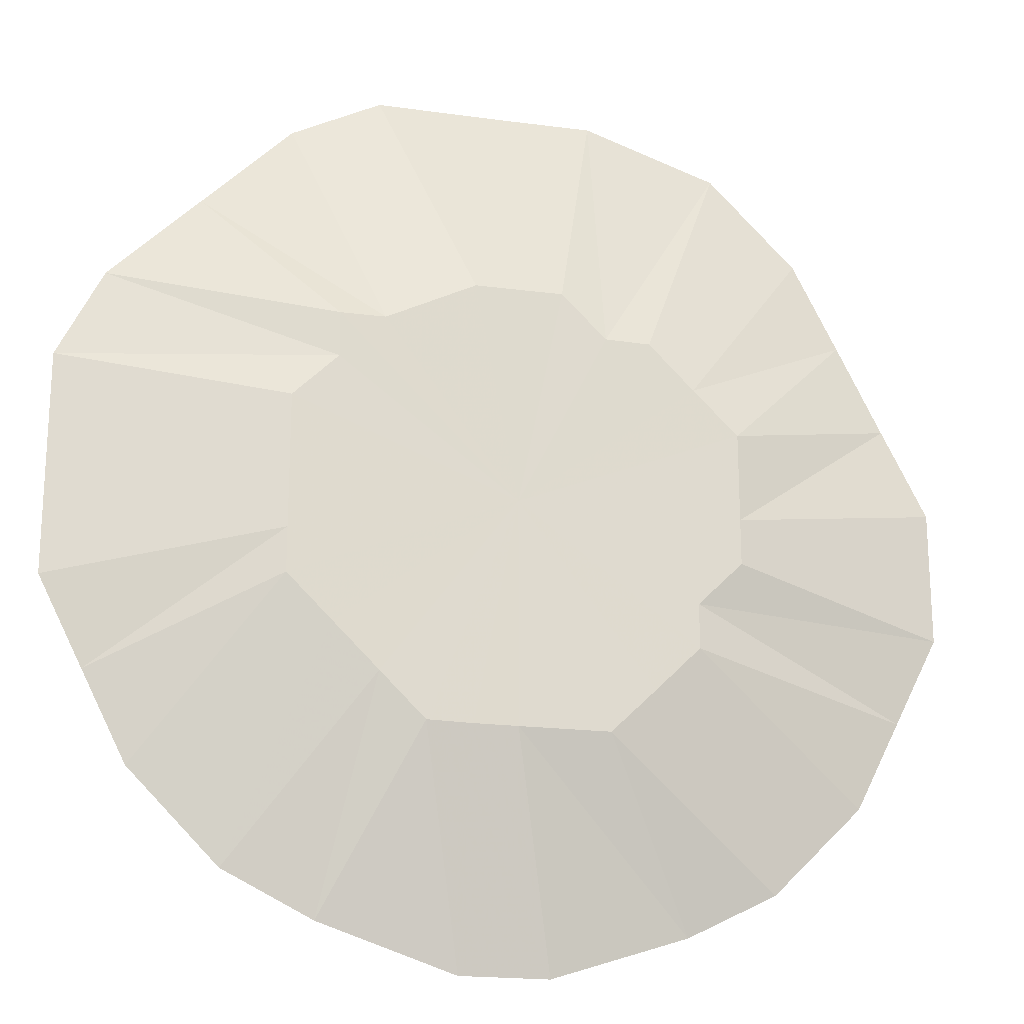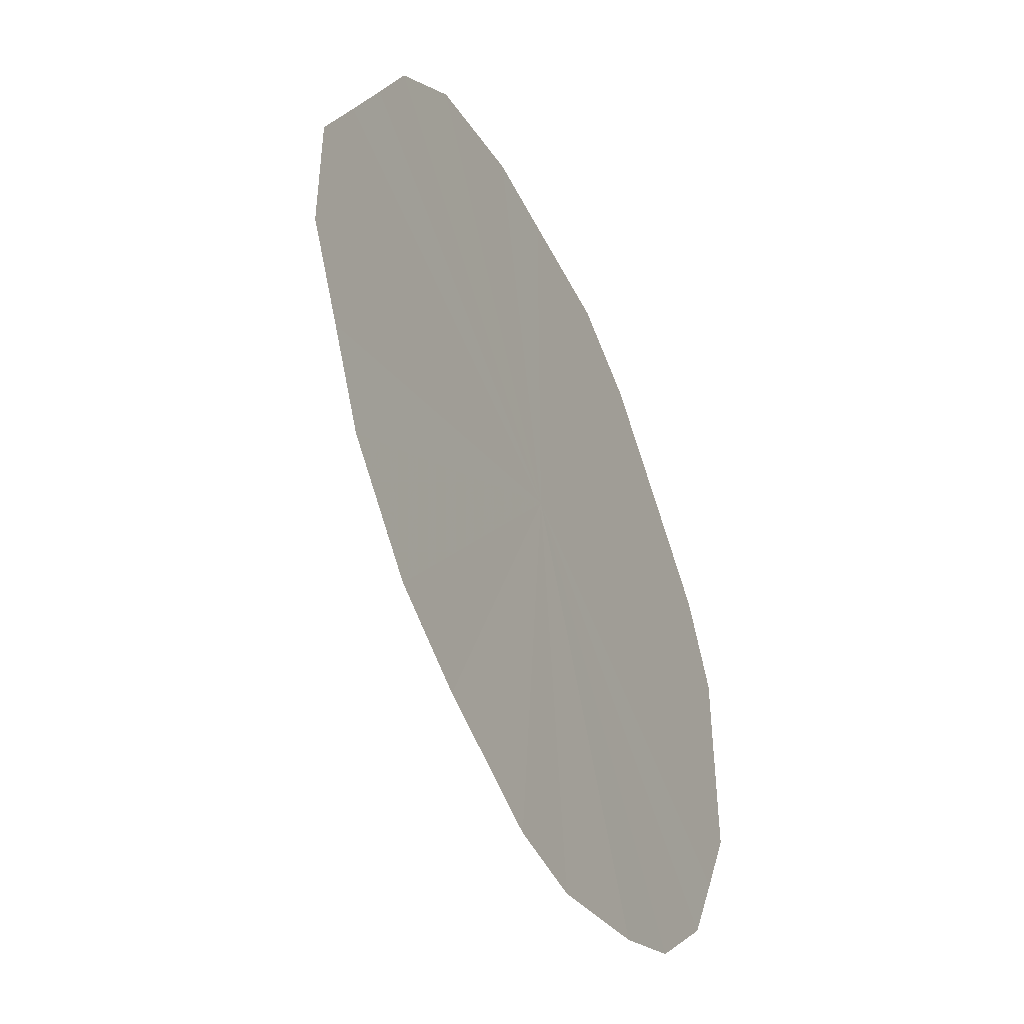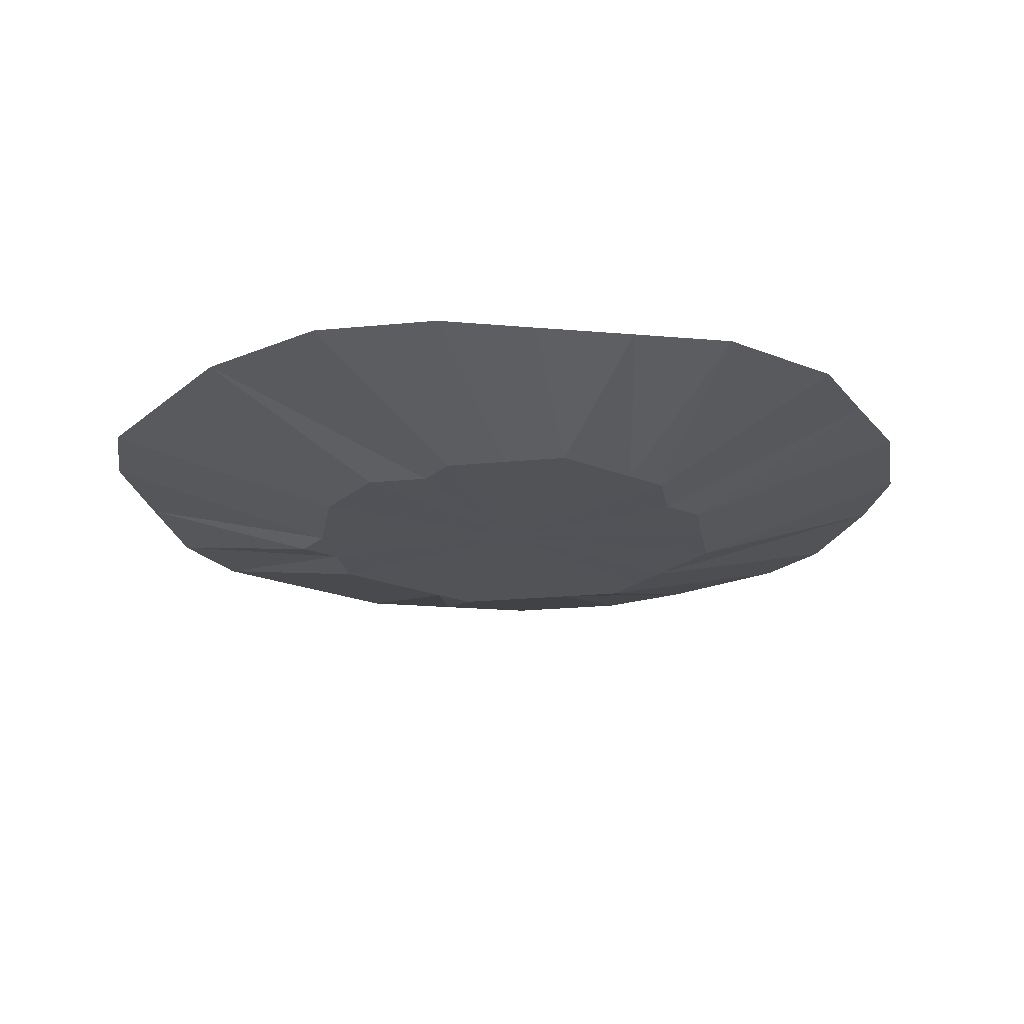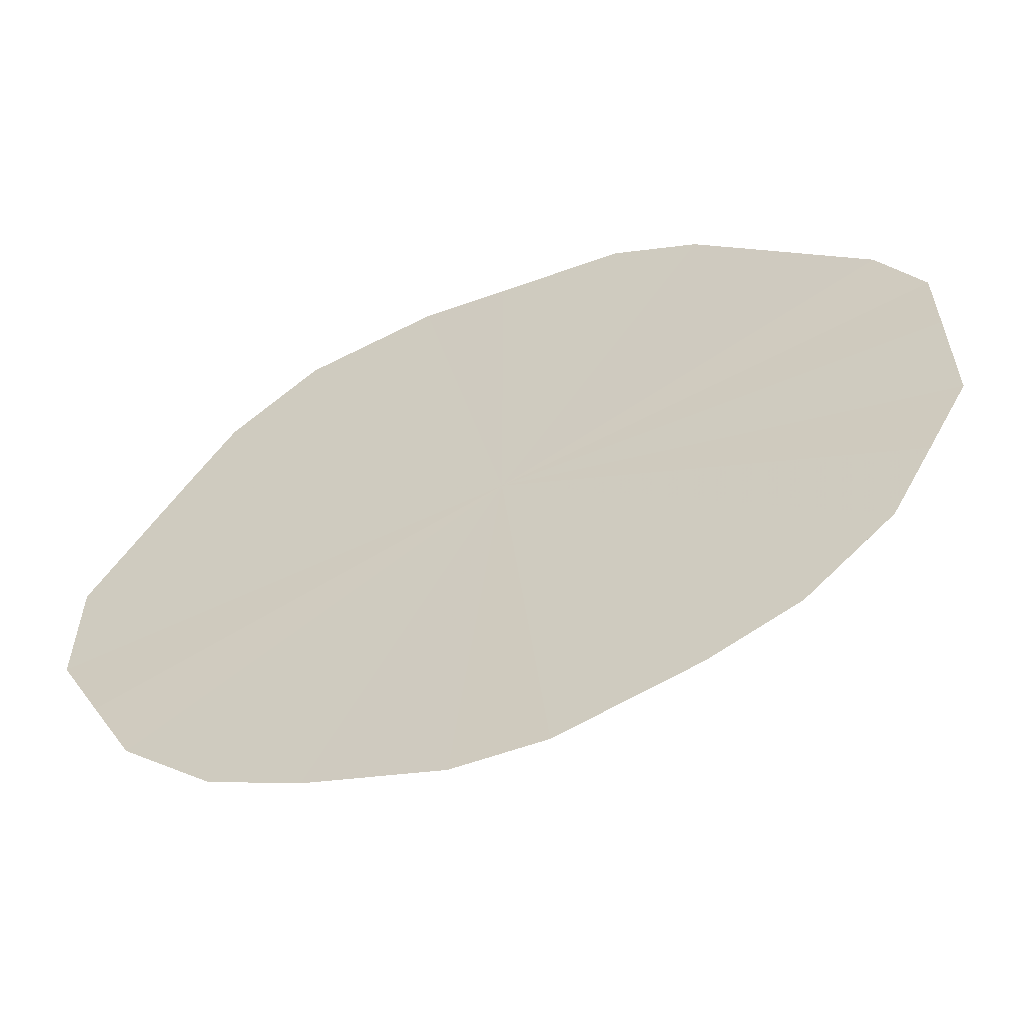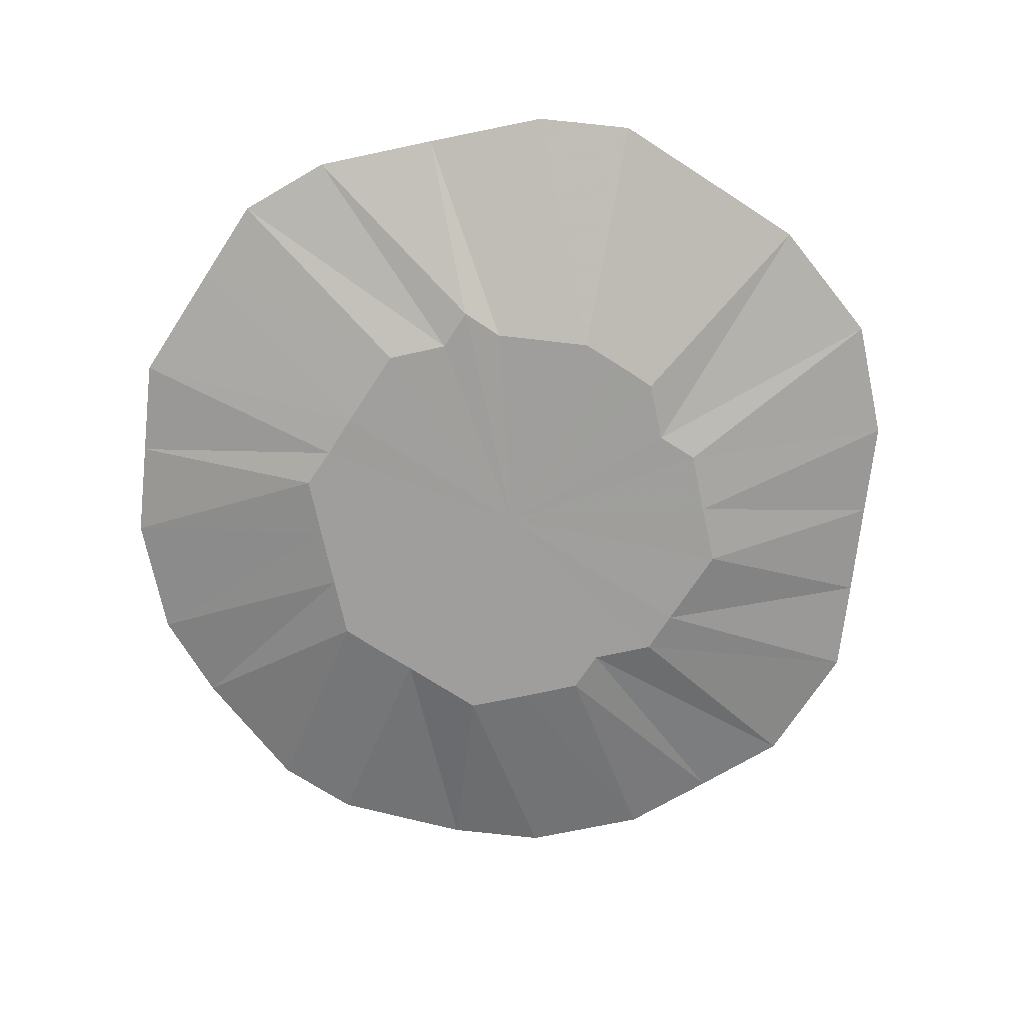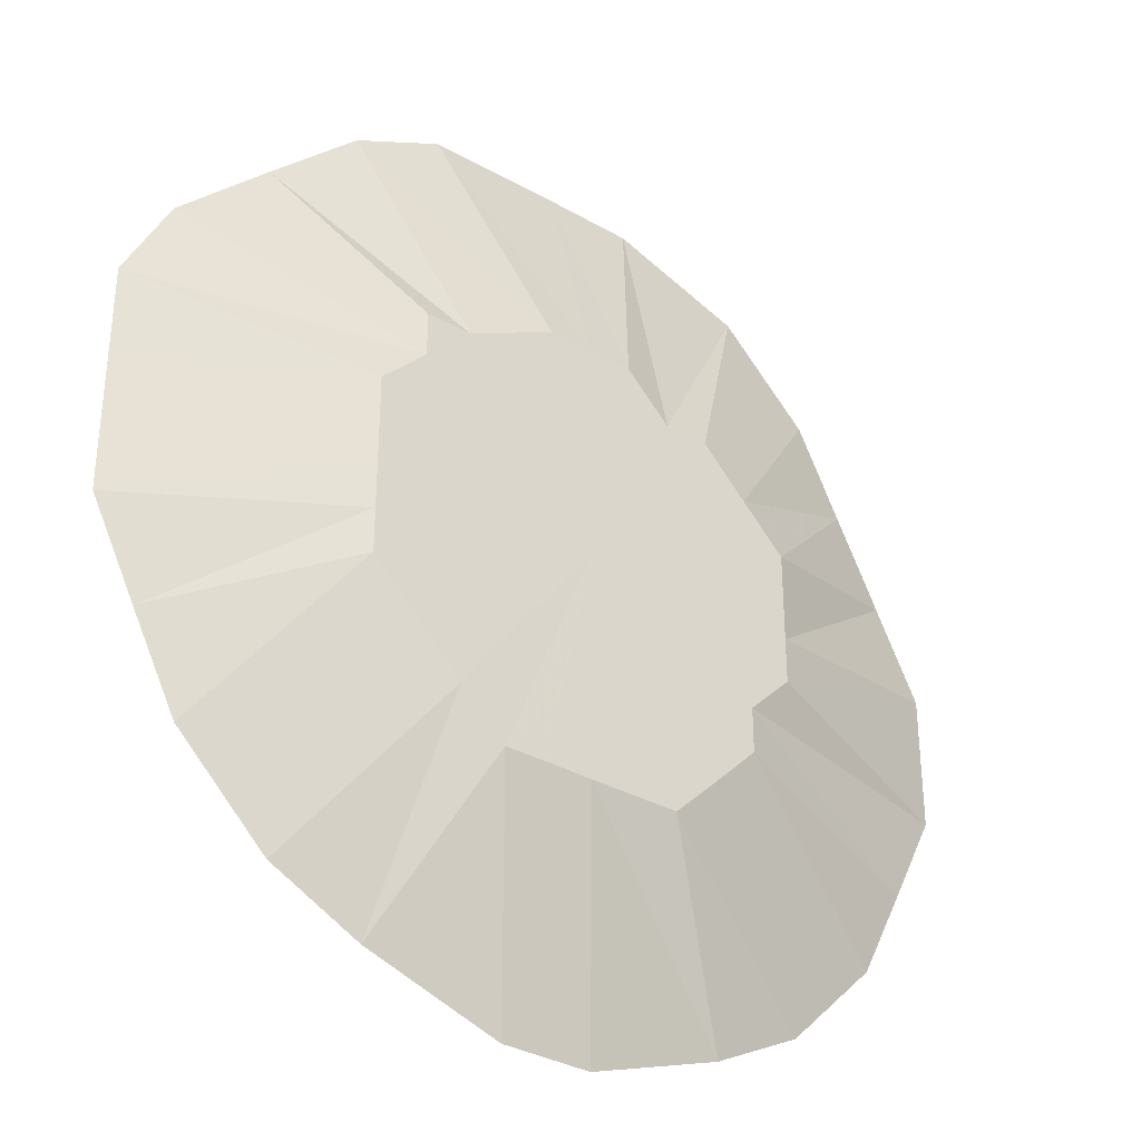
<metadata>
{"format":"obj","ext":"obj","renderer":"f3d","projection":"perspective","resolution":1024,"background":"white","views":[{"elev":-20.3,"azim":165.9,"up":"+Y"},{"elev":-47.1,"azim":-64.6,"up":"+Y"},{"elev":-21.7,"azim":-125.3,"up":"+Z"},{"elev":-60.2,"azim":20.1,"up":"+Y"},{"elev":-71.0,"azim":147.0,"up":"+Z"},{"elev":-33.8,"azim":142.4,"up":"+Y"}]}
</metadata>
<code>
o 16406
v 2242 1881 15.36
v 2242 1881 15.36
v 2242 1881 15.38
v 2242 1881 15.38
v 2242 1881 15.38
v 2242 1881 15.38
v 2242 1881 15.36
v 2242 1881 15.36
v 2242 1881 15.38
v 2242 1881 15.38
v 2242 1881 15.36
v 2242 1881 15.38
v 2242 1881 15.38
v 2242 1881 15.36
v 2242 1881 15.38
v 2242 1881 15.38
v 2242 1881 15.36
v 2242 1881 15.38
v 2242 1881 15.38
v 2242 1881 15.36
v 2242 1881 15.38
v 2242 1881 15.38
v 2242 1881 15.36
v 2242 1881 15.38
v 2242 1881 15.38
v 2242 1881 15.36
v 2242 1881 15.38
v 2242 1881 15.38
v 2242 1881 15.36
v 2242 1881 15.38
v 2242 1881 15.38
v 2242 1881 15.36
v 2242 1881 15.38
v 2242 1881 15.38
v 2242 1881 15.36
v 2242 1881 15.38
v 2242 1881 15.38
v 2242 1881 15.36
v 2242 1881 15.38
v 2242 1881 15.38
v 2242 1881 15.36
v 2242 1881 15.38
v 2242 1881 15.38
v 2242 1881 15.36
v 2242 1881 15.38
v 2242 1881 15.38
v 2242 1881 15.36
v 2242 1881 15.38
v 2242 1881 15.38
v 2242 1881 15.36
v 2242 1881 15.38
v 2242 1881 15.38
v 2242 1881 15.36
v 2242 1881 15.38
v 2242 1881 15.38
v 2242 1881 15.36
v 2242 1881 15.38
v 2242 1881 15.38
v 2242 1881 15.36
v 2242 1881 15.38
v 2242 1881 15.38
v 2242 1881 15.36
v 2242 1881 15.38
v 2242 1881 15.38
v 2242 1881 15.36
v 2242 1881 15.38
v 2242 1881 15.38
v 2242 1881 15.36
v 2242 1881 15.38
v 2242 1881 15.38
v 2242 1881 15.36
v 2242 1881 15.38
v 2242 1881 15.38
v 2242 1881 15.36
v 2242 1881 15.38
v 2242 1881 15.38
v 2242 1881 15.38
v 2242 1881 15.38
v 2242 1881 15.38
v 2242 1881 15.38
v 2242 1881 15.38
v 2242 1881 15.38
v 2242 1881 15.38
v 2242 1881 15.38
v 2242 1881 15.38
v 2242 1881 15.38
v 2242 1881 15.38
v 2242 1881 15.38
v 2242 1881 15.38
v 2242 1881 15.38
v 2242 1881 15.38
v 2242 1881 15.38
v 2242 1881 15.38
v 2242 1881 15.38
v 2242 1881 15.38
v 2242 1881 15.38
v 2242 1881 15.38
v 2242 1881 15.38
v 2242 1881 15.38
v 2242 1881 15.38
v 2242 1881 15.38
v 2242 1881 15.38
f 1 2 3
f 2 4 5
f 1 5 6
f 1 7 2
f 8 6 9
f 8 1 10
f 8 7 1
f 11 12 4
f 2 11 13
f 2 7 11
f 14 8 15
f 14 7 8
f 14 9 16
f 11 17 18
f 11 7 17
f 17 19 12
f 20 16 21
f 20 14 22
f 20 7 14
f 23 24 19
f 17 23 25
f 17 7 23
f 26 20 27
f 26 7 20
f 26 21 28
f 23 29 30
f 23 7 29
f 29 31 24
f 32 28 33
f 32 26 34
f 32 7 26
f 35 36 31
f 29 35 37
f 29 7 35
f 38 32 39
f 38 7 32
f 38 33 40
f 35 41 42
f 35 7 41
f 41 43 36
f 44 40 45
f 44 38 46
f 44 7 38
f 47 48 43
f 41 47 49
f 41 7 47
f 50 44 51
f 50 7 44
f 50 45 52
f 47 53 54
f 47 7 53
f 53 55 48
f 56 52 57
f 56 50 58
f 56 7 50
f 59 60 55
f 53 59 61
f 53 7 59
f 62 56 63
f 62 7 56
f 62 57 64
f 59 7 65
f 59 65 66
f 65 67 60
f 65 7 68
f 65 68 69
f 68 70 67
f 68 7 71
f 68 71 72
f 71 73 70
f 74 64 73
f 71 7 74
f 74 7 62
f 71 74 75
f 74 62 76
f 77 78 79
f 78 80 79
f 81 77 79
f 80 82 79
f 83 81 79
f 82 84 79
f 85 83 79
f 84 86 79
f 87 85 79
f 86 88 79
f 89 87 79
f 88 90 79
f 91 89 79
f 90 92 79
f 93 91 79
f 92 94 79
f 95 93 79
f 94 96 79
f 97 95 79
f 98 97 79
f 96 99 79
f 100 98 79
f 99 101 79
f 102 100 79
f 101 102 79

</code>
